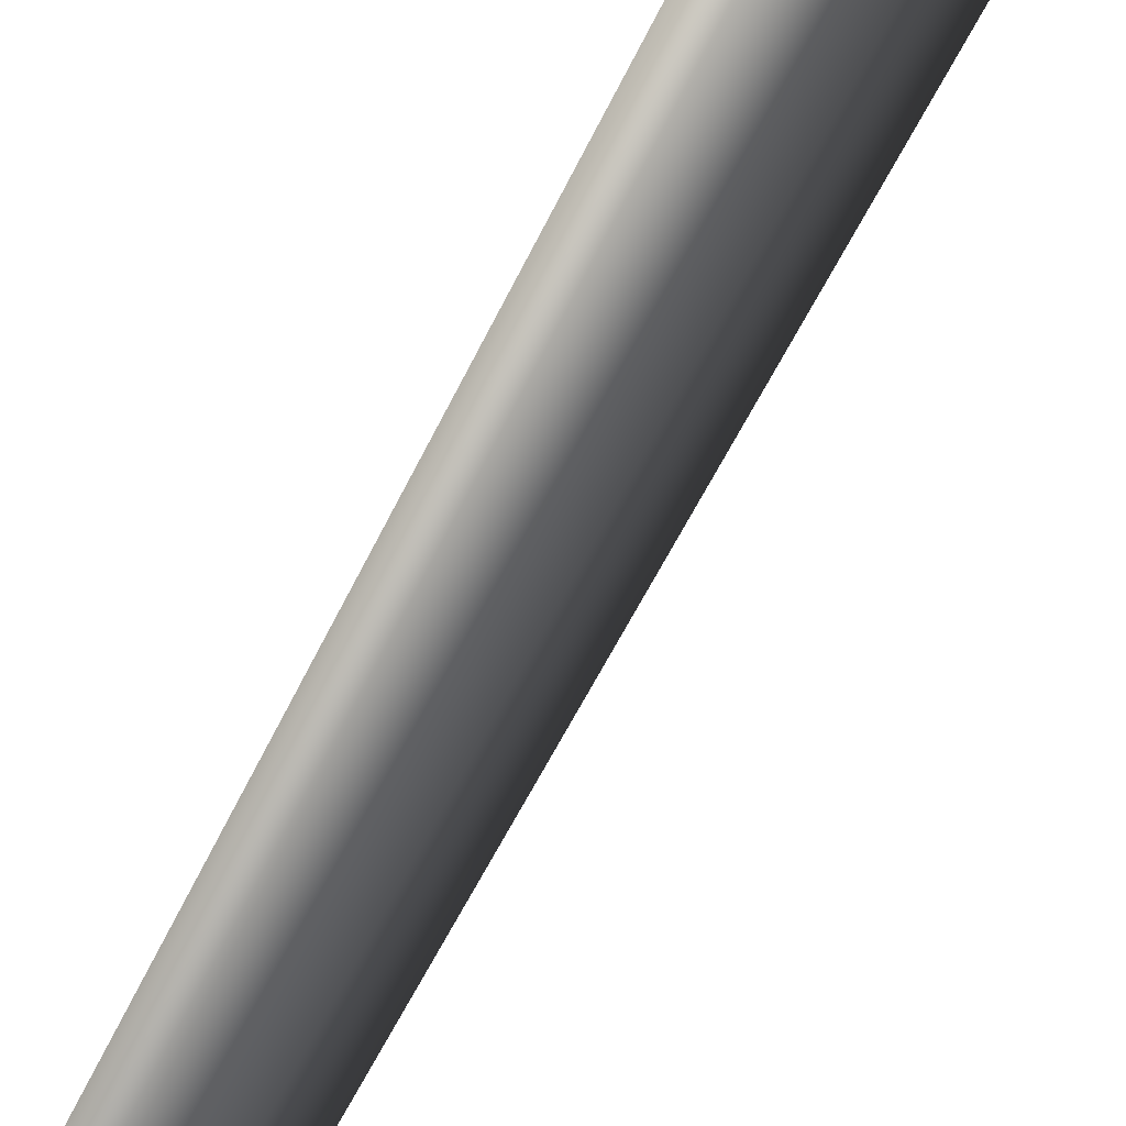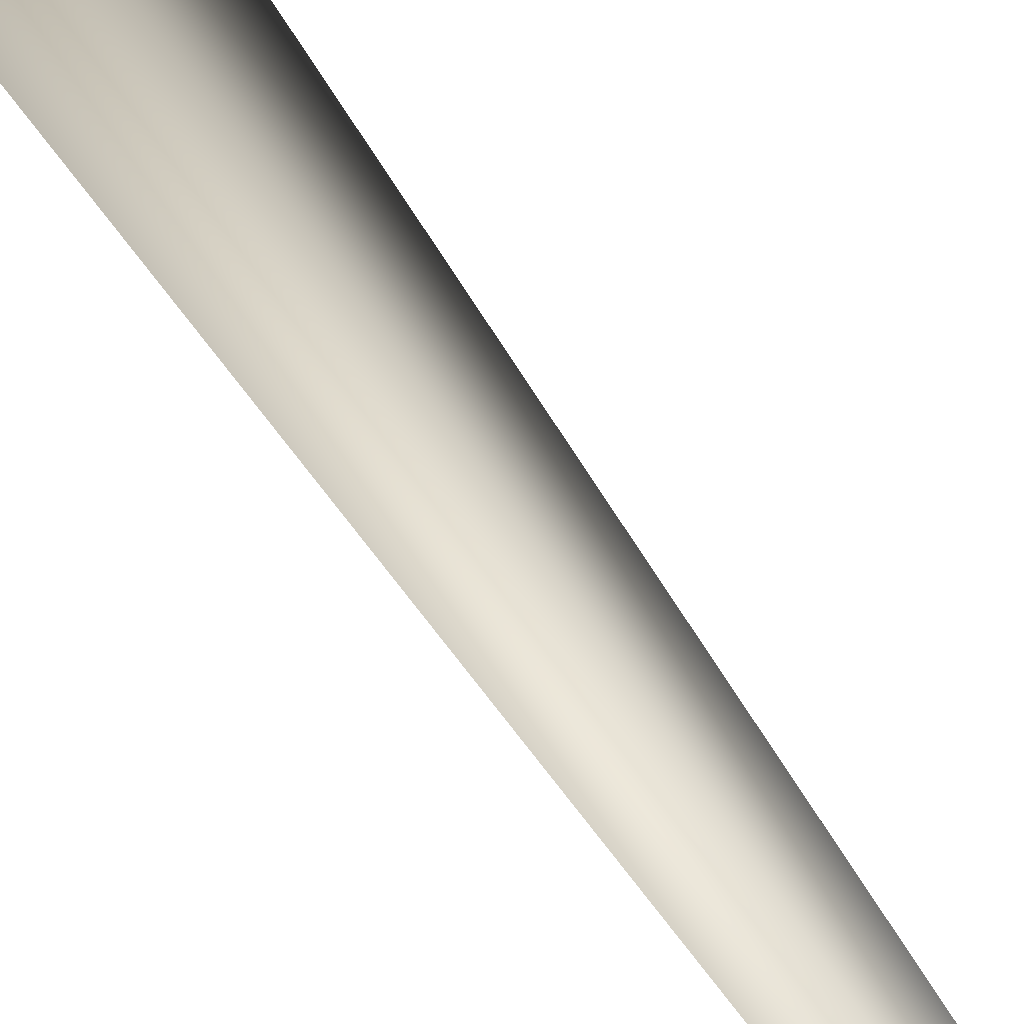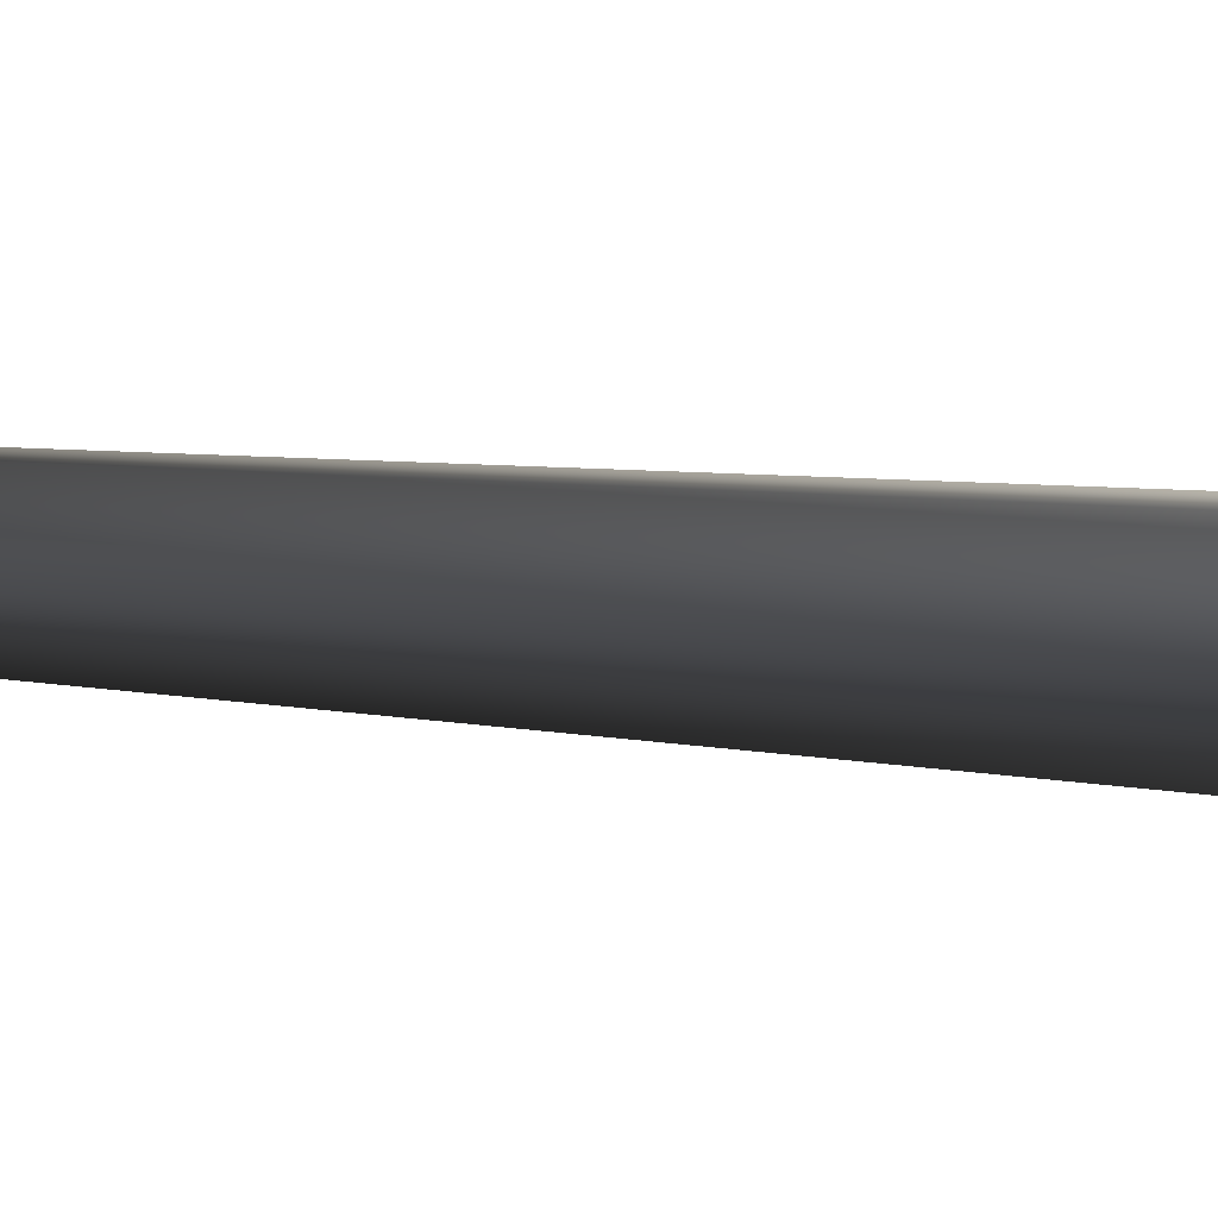
<metadata>
{"format":"obj","ext":"obj","renderer":"f3d","projection":"perspective","resolution":1024,"background":"white","views":[{"elev":70.0,"azim":-153.4,"up":"+Z"},{"elev":15.0,"azim":168.0,"up":"+Z"},{"elev":4.0,"azim":-45.2,"up":"+Z"}]}
</metadata>
<code>
v 0.0009653 -0.2775 0.6593
v -0.5684 -0.2775 0.3306
v 0.0001651 0.5697 0.3851
v -0.3313 0.5602 0.193
v -0.1712 8.015 0.279
v 0.1277 8.017 0.2921
v -0.2836 7.962 -0.02118
v 0.2877 24 -0.04295
v 0.2877 24 -0.04295
v -0.5684 -0.2775 -0.3268
v 0.001744 0.5519 -0.3814
v -0.3305 0.5513 -0.1903
v 0.0009474 -0.2775 -0.6555
v 0.03057 7.948 -0.2673
v -0.2836 7.962 -0.02118
v 0.2877 24 -0.04295
v -0.5684 -0.2775 0.3306
v -0.3305 0.5513 -0.1903
v -0.3313 0.5602 0.193
v -0.5684 -0.2775 -0.3268
v -0.2836 7.962 -0.02118
v 0.5703 -0.2775 -0.3268
v 0.3332 0.5615 -0.1892
v 0.0009474 -0.2775 -0.6555
v 0.001744 0.5519 -0.3814
v 0.03057 7.948 -0.2673
v 0.3123 8.009 -0.0006619
v 0.2877 24 -0.04295
v 0.5703 -0.2775 -0.3268
v 0.5703 -0.2775 0.3306
v 0.3332 0.5615 -0.1892
v 0.3324 0.5704 0.1941
v 0.0009653 -0.2775 0.6593
v 0.0001651 0.5697 0.3851
v 0.1277 8.017 0.2921
v 0.3123 8.009 -0.0006619
v 0.2877 24 -0.04295
g MEP_ConTrunk_01_g_13696_5
f 1 3 2
f 3 4 2
f 4 3 5
f 3 6 5
f 4 5 7
f 6 8 5
f 5 9 7
f 10 12 11
f 13 10 11
f 11 12 14
f 12 15 14
f 15 16 14
f 17 19 18
f 20 17 18
f 18 19 21
f 22 24 23
f 24 25 23
f 25 26 23
f 23 26 27
f 26 28 27
f 29 31 30
f 31 32 30
f 30 32 33
f 32 34 33
f 34 32 35
f 32 36 35
f 32 31 36
f 36 37 35

</code>
